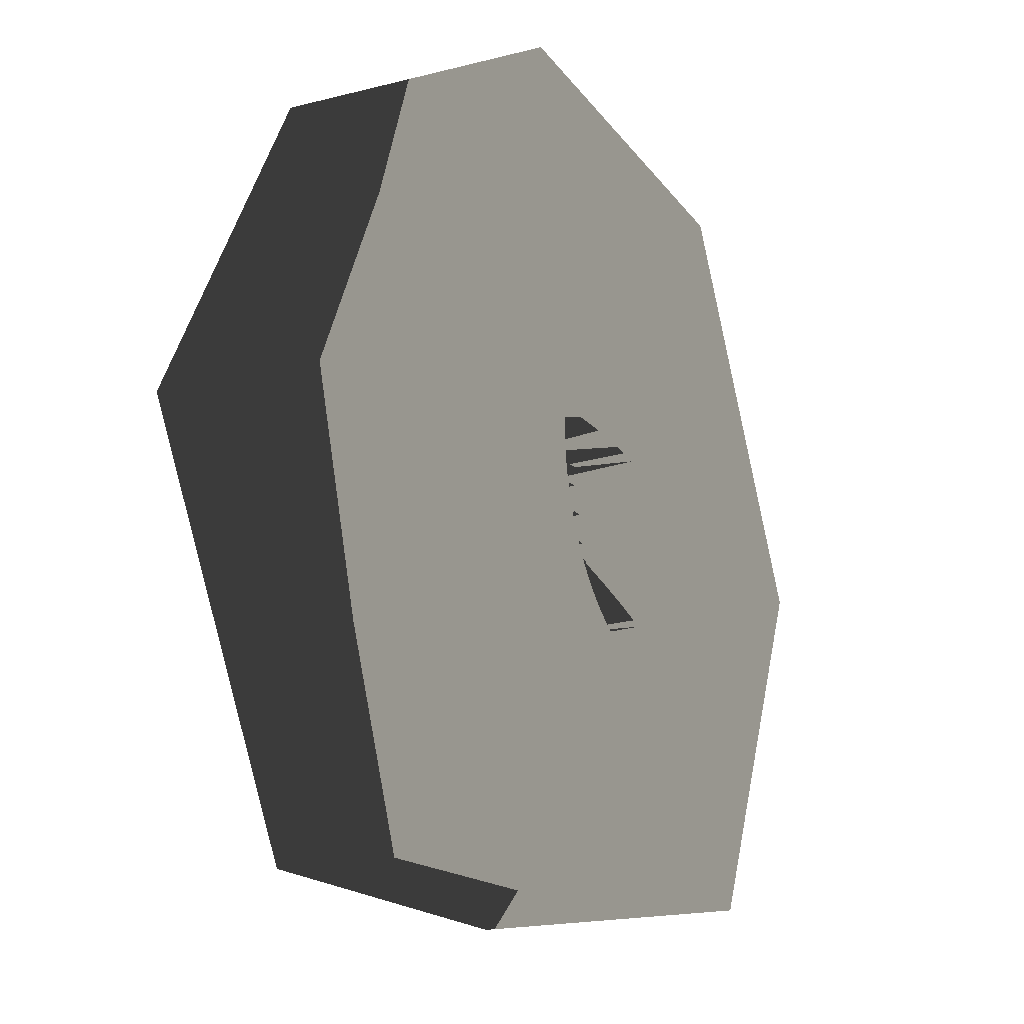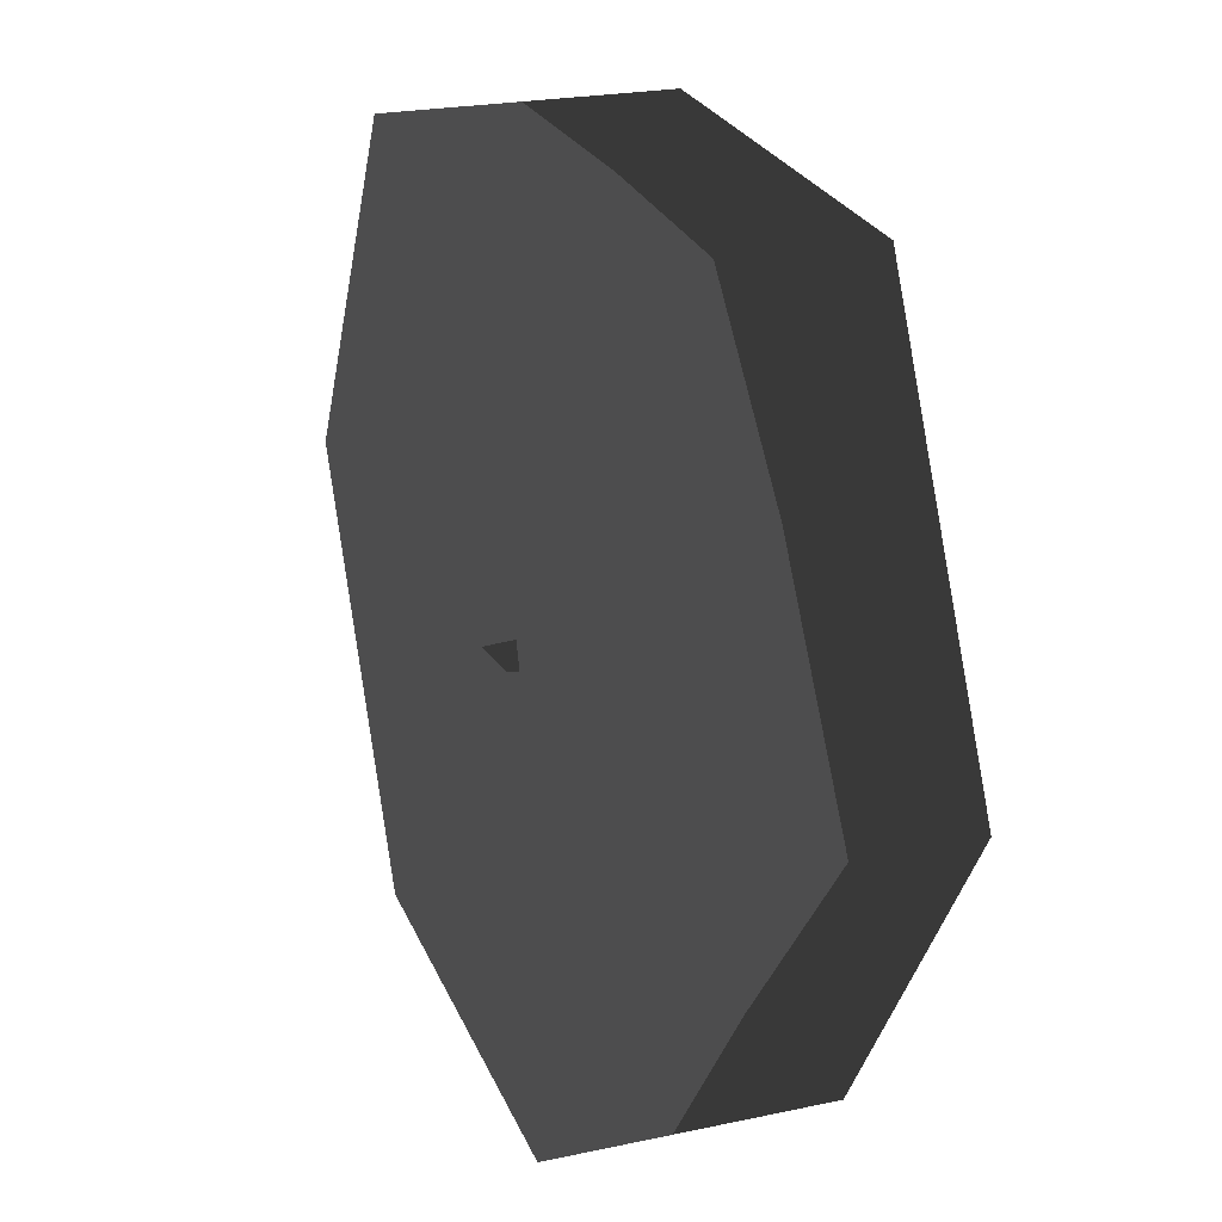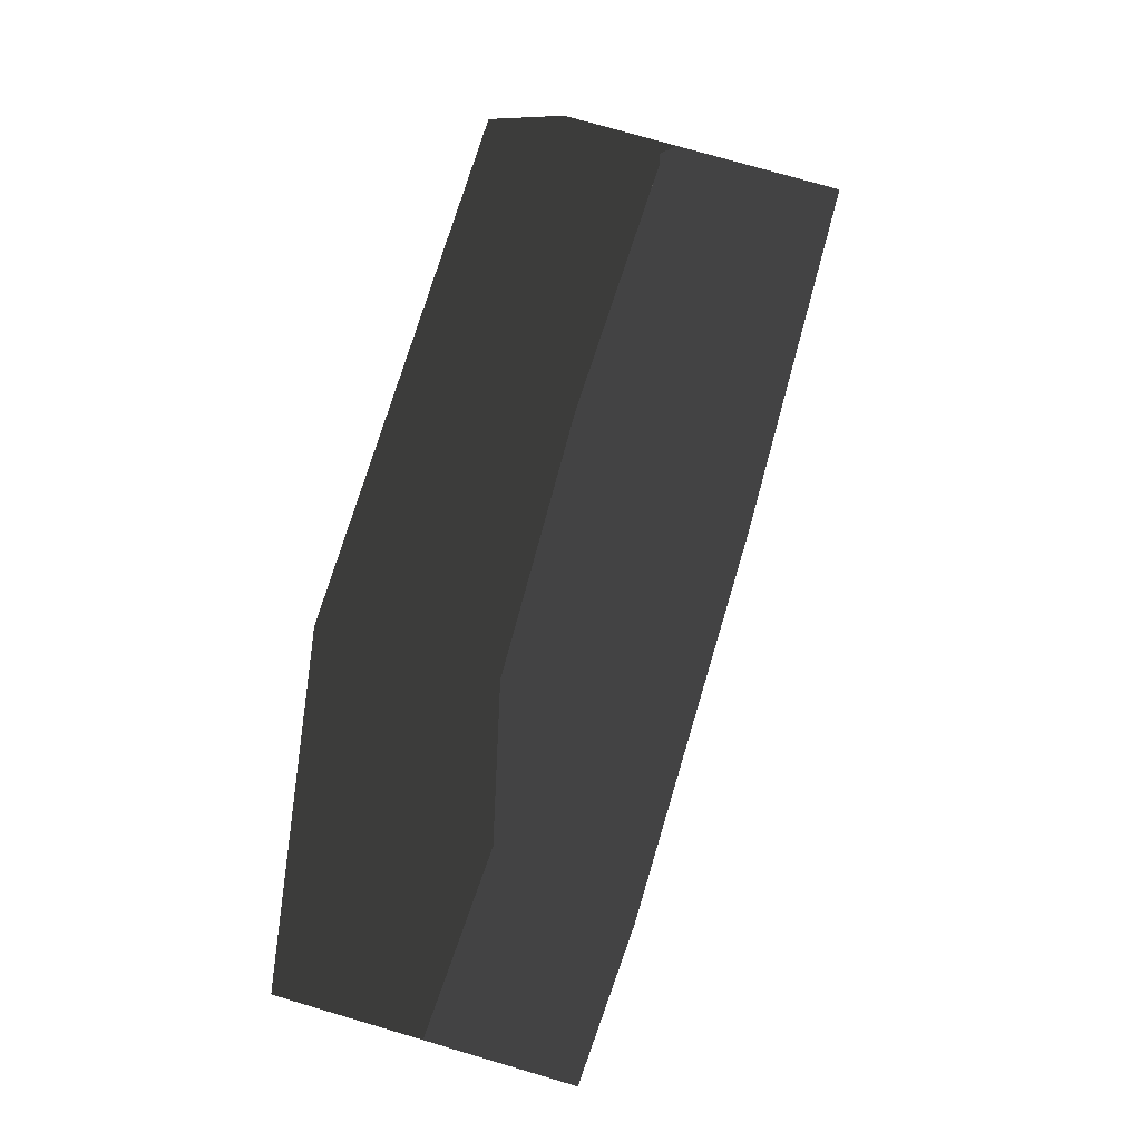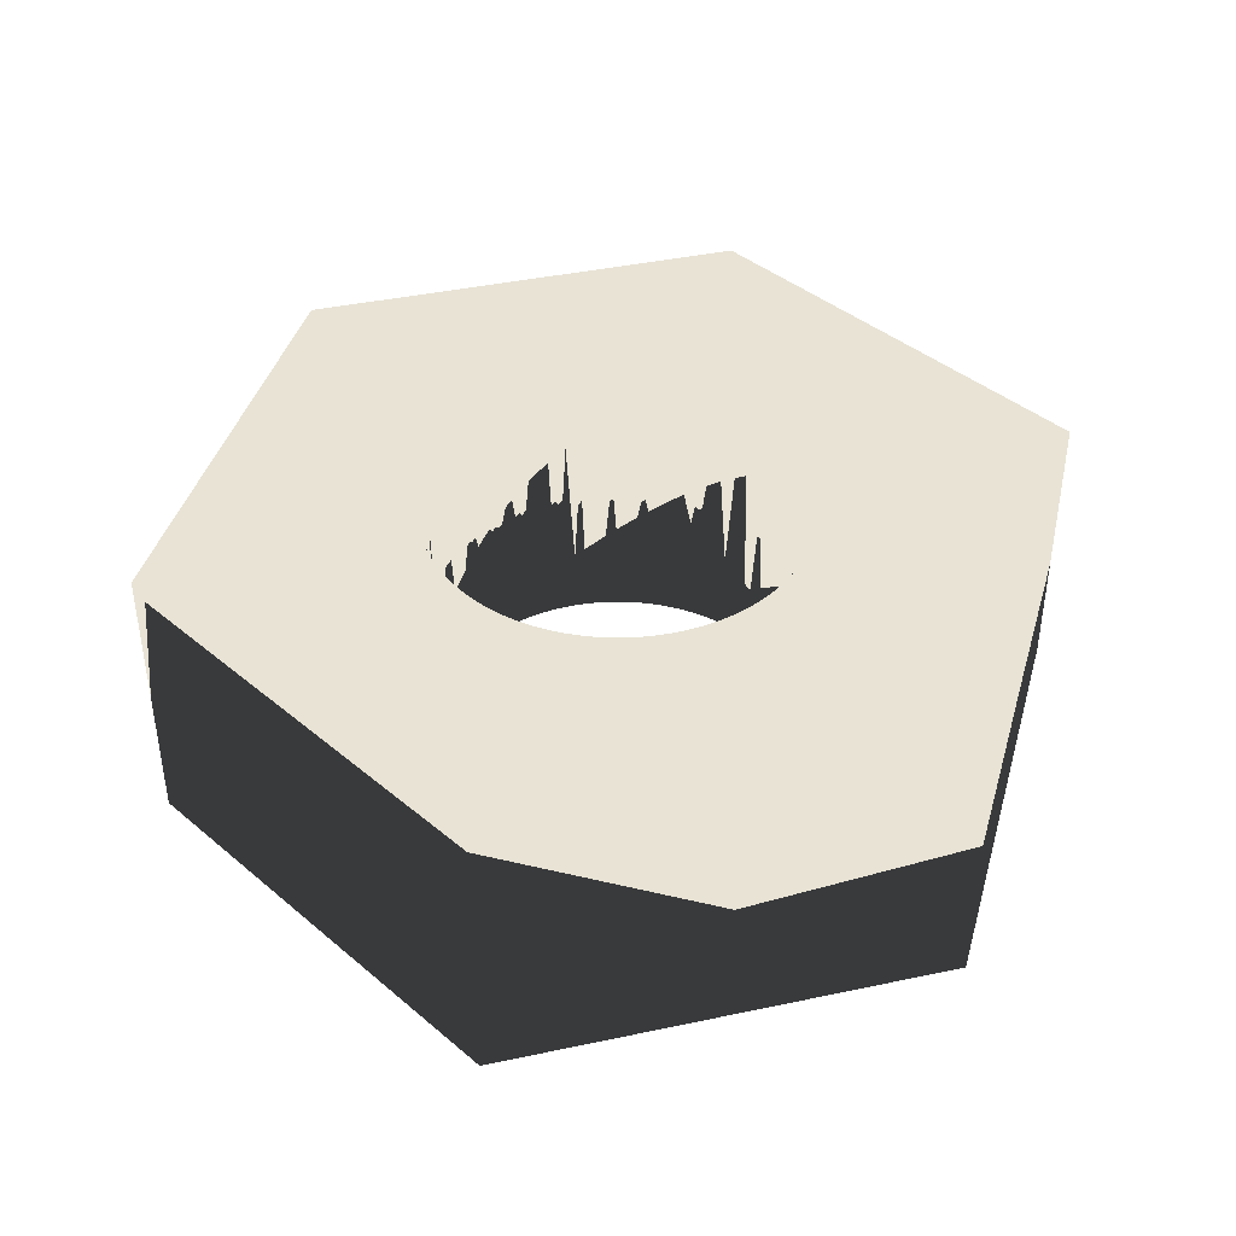
<metadata>
{"format":"obj","ext":"obj","renderer":"f3d","projection":"perspective","resolution":1024,"background":"white","views":[{"elev":-20.1,"azim":114.6,"up":"+Y"},{"elev":23.9,"azim":70.6,"up":"+Y"},{"elev":73.3,"azim":-73.5,"up":"+Y"},{"elev":41.1,"azim":-16.4,"up":"+Z"}]}
</metadata>
<code>
v -25.38 1.108 -0
v -25.3 2.214 -0
v -61.27 2.065 0
v -25.18 3.315 -0
v -25.01 4.411 -0
v -23.02 -10.73 -0
v -23.47 -9.72 -0
v -23.87 -8.687 -0
v -24.22 -7.638 -0
v -24.53 -6.574 -0
v -24.8 -5.498 -0
v -25.01 -4.411 -0
v -25.18 -3.315 -0
v -25.3 -2.214 -0
v -25.38 -1.108 -0
v -25.4 0 -0
v -24.8 5.498 -0
v -24.53 6.574 -0
v -24.22 7.638 -0
v 20.15 15.46 -0
v 20.81 14.57 -0
v 32.42 52.03 0
v 20.81 -14.57 -0
v 20.15 -15.46 -0
v 28.85 -54.09 0
v 19.46 -16.33 -0
v 18.73 -17.16 -0
v 17.96 -17.96 -0
v 17.16 -18.73 -0
v 9.72 -23.47 -0
v 8.687 -23.87 -0
v -23.87 8.687 -0
v -23.47 9.72 -0
v -23.02 10.73 -0
v 16.33 19.46 -0
v 17.16 18.73 -0
v 17.96 17.96 -0
v 14.57 -20.81 -0
v 13.65 -21.42 -0
v 12.7 -22 -0
v 7.638 -24.22 -0
v 6.574 -24.53 -0
v 5.498 -24.8 -0
v -7.638 -24.22 -0
v -8.687 -23.87 -0
v -32.42 -52.03 0
v -19.46 -16.33 -0
v -20.15 -15.46 -0
v -20.81 -14.57 -0
v -21.42 -13.65 -0
v -22 -12.7 -0
v -22.53 -11.73 -0
v 10.73 23.02 -0
v 11.73 22.53 -0
v 12.7 22 -0
v 13.65 21.42 -0
v 14.57 20.81 -0
v 15.46 20.15 -0
v 18.73 17.16 -0
v 19.46 16.33 -0
v 25.38 -1.108 -0
v 25.3 -2.214 -0
v 61.27 -2.065 0
v 25.18 -3.315 -0
v 25.01 -4.411 -0
v 24.8 -5.498 -0
v 24.53 -6.574 -0
v 24.22 -7.638 -0
v 11.73 -22.53 -0
v 10.73 -23.02 -0
v -4.411 -25.01 -0
v -3.315 -25.18 -0
v -2.214 -25.3 -0
v -20.81 14.57 -0
v -20.15 15.46 -0
v -28.85 54.09 0
v -19.46 16.33 -0
v -18.73 17.16 -0
v 2.214 25.3 -0
v 3.315 25.18 -0
v 25.3 2.214 -0
v 25.38 1.108 -0
v 25.4 -0 -0
v 16.33 -19.46 -0
v 15.46 -20.15 -0
v -9.72 -23.47 -0
v -10.73 -23.02 -0
v -11.73 -22.53 -0
v -22.53 11.73 -0
v -22 12.7 -0
v -21.42 13.65 -0
v -17.96 17.96 -0
v -17.16 18.73 -0
v -16.33 19.46 -0
v -15.46 20.15 -0
v -14.57 20.81 -0
v -13.65 21.42 -0
v -8.687 23.87 -0
v -9.72 23.47 -0
v -10.73 23.02 -0
v 21.42 13.65 -0
v 22 12.7 -0
v 22.53 11.73 -0
v 23.87 -8.687 -0
v 23.47 -9.72 -0
v 23.02 -10.73 -0
v 4.411 -25.01 -0
v 3.315 -25.18 -0
v 2.214 -25.3 -0
v 1.108 -25.38 -0
v -0 -25.4 -0
v -1.108 -25.38 -0
v -5.498 -24.8 -0
v -6.574 -24.53 -0
v -12.7 -22 -0
v -13.65 -21.42 -0
v -14.57 -20.81 -0
v -12.7 22 -0
v -11.73 22.53 -0
v -7.638 24.22 -0
v -6.574 24.53 -0
v -5.498 24.8 -0
v 6.574 24.53 -0
v 7.638 24.22 -0
v 23.02 10.73 -0
v 23.47 9.72 -0
v 23.87 8.687 -0
v 24.22 7.638 -0
v 24.53 6.574 -0
v 24.8 5.498 -0
v 22.53 -11.73 -0
v 22 -12.7 -0
v 21.42 -13.65 -0
v -15.46 -20.15 -0
v -16.33 -19.46 -0
v -17.16 -18.73 -0
v -17.96 -17.96 -0
v -18.73 -17.16 -0
v -4.411 25.01 -0
v -3.315 25.18 -0
v -2.214 25.3 -0
v 4.411 25.01 -0
v 5.498 24.8 -0
v 8.687 23.87 -0
v 9.72 23.47 -0
v 25.01 4.411 -0
v 25.18 3.315 -0
v -1.108 25.38 -0
v 0 25.4 -0
v 1.108 25.38 -0
v -25.18 3.315 -38.1
v -25.3 2.214 -38.1
v -61.27 2.065 -38.1
v -25.38 1.108 -38.1
v -25.4 0 -38.1
v -24.22 7.638 -38.1
v -24.53 6.574 -38.1
v -24.8 5.498 -38.1
v -25.01 4.411 -38.1
v -25.38 -1.108 -38.1
v -25.3 -2.214 -38.1
v -25.18 -3.315 -38.1
v -25.01 -4.411 -38.1
v -24.8 -5.498 -38.1
v -24.53 -6.574 -38.1
v -24.22 -7.638 -38.1
v -23.87 -8.687 -38.1
v -23.47 -9.72 -38.1
v 20.15 15.46 -38.1
v 19.46 16.33 -38.1
v 32.42 52.03 -38.1
v -22.53 11.73 -38.1
v -23.02 10.73 -38.1
v -23.02 -10.73 -38.1
v -22.53 -11.73 -38.1
v -32.42 -52.03 -38.1
v -23.47 9.72 -38.1
v -23.87 8.687 -38.1
v 5.498 -24.8 -38.1
v 6.574 -24.53 -38.1
v 28.85 -54.09 -38.1
v 15.46 20.15 -38.1
v 16.33 19.46 -38.1
v 17.16 18.73 -38.1
v 14.57 20.81 -38.1
v 13.65 21.42 -38.1
v 12.7 22 -38.1
v 11.73 22.53 -38.1
v 10.73 23.02 -38.1
v 9.72 23.47 -38.1
v 4.411 -25.01 -38.1
v 17.96 -17.96 -38.1
v 18.73 -17.16 -38.1
v 19.46 -16.33 -38.1
v 20.15 -15.46 -38.1
v 18.73 17.16 -38.1
v 17.96 17.96 -38.1
v -22 -12.7 -38.1
v -21.42 -13.65 -38.1
v -20.81 -14.57 -38.1
v 22.53 -11.73 -38.1
v 23.02 -10.73 -38.1
v 61.27 -2.065 -38.1
v 24.22 -7.638 -38.1
v 24.53 -6.574 -38.1
v 24.8 -5.498 -38.1
v 25.3 -2.214 -38.1
v 25.38 -1.108 -38.1
v 25.4 0 -38.1
v 25.38 1.108 -38.1
v 22 12.7 -38.1
v 21.42 13.65 -38.1
v 20.81 14.57 -38.1
v -13.65 -21.42 -38.1
v -12.7 -22 -38.1
v 7.638 -24.22 -38.1
v 8.687 -23.87 -38.1
v 9.72 -23.47 -38.1
v 10.73 -23.02 -38.1
v 11.73 -22.53 -38.1
v 12.7 -22 -38.1
v 13.65 -21.42 -38.1
v 14.57 -20.81 -38.1
v 15.46 -20.15 -38.1
v 25.01 -4.411 -38.1
v 25.18 -3.315 -38.1
v 22.53 11.73 -38.1
v 23.02 10.73 -38.1
v -2.214 25.3 -38.1
v -3.315 25.18 -38.1
v -28.85 54.09 -38.1
v -16.33 19.46 -38.1
v -15.46 20.15 -38.1
v -14.57 20.81 -38.1
v -20.15 -15.46 -38.1
v -19.46 -16.33 -38.1
v -18.73 -17.16 -38.1
v -11.73 -22.53 -38.1
v -10.73 -23.02 -38.1
v -9.72 -23.47 -38.1
v -8.687 -23.87 -38.1
v -7.638 -24.22 -38.1
v -6.574 -24.53 -38.1
v 16.33 -19.46 -38.1
v 17.16 -18.73 -38.1
v 25.3 2.214 -38.1
v 25.18 3.315 -38.1
v 25.01 4.411 -38.1
v 24.8 5.498 -38.1
v 24.53 6.574 -38.1
v 24.22 7.638 -38.1
v 23.87 8.687 -38.1
v 23.47 9.72 -38.1
v 8.687 23.87 -38.1
v 7.638 24.22 -38.1
v 6.574 24.53 -38.1
v 5.498 24.8 -38.1
v 4.411 25.01 -38.1
v 3.315 25.18 -38.1
v -1.108 25.38 -38.1
v -8.687 23.87 -38.1
v -7.638 24.22 -38.1
v -6.574 24.53 -38.1
v -9.72 23.47 -38.1
v -10.73 23.02 -38.1
v -11.73 22.53 -38.1
v -20.15 15.46 -38.1
v -19.46 16.33 -38.1
v -18.73 17.16 -38.1
v -5.498 -24.8 -38.1
v -4.411 -25.01 -38.1
v -3.315 -25.18 -38.1
v -2.214 -25.3 -38.1
v -1.108 -25.38 -38.1
v -0 -25.4 -38.1
v 1.108 -25.38 -38.1
v 2.214 -25.3 -38.1
v 3.315 -25.18 -38.1
v 23.47 -9.72 -38.1
v 23.87 -8.687 -38.1
v -4.411 25.01 -38.1
v -5.498 24.8 -38.1
v -12.7 22 -38.1
v -13.65 21.42 -38.1
v -17.16 18.73 -38.1
v -17.96 17.96 -38.1
v -20.81 14.57 -38.1
v -21.42 13.65 -38.1
v -22 12.7 -38.1
v -17.96 -17.96 -38.1
v -17.16 -18.73 -38.1
v -16.33 -19.46 -38.1
v -15.46 -20.15 -38.1
v -14.57 -20.81 -38.1
v 20.81 -14.57 -38.1
v 21.42 -13.65 -38.1
v 22 -12.7 -38.1
v 2.214 25.3 -38.1
v 1.108 25.38 -38.1
v 0 25.4 -38.1
f 1 2 3
f 2 4 3
f 3 4 5
f 6 7 3
f 7 8 3
f 8 9 3
f 9 10 3
f 3 10 11
f 11 12 3
f 12 13 3
f 3 13 14
f 14 15 3
f 15 16 3
f 3 16 1
f 5 17 3
f 17 18 3
f 3 18 19
f 20 21 22
f 23 24 25
f 24 26 25
f 26 27 25
f 27 28 25
f 25 28 29
f 30 31 25
f 19 32 3
f 32 33 3
f 3 33 34
f 35 36 22
f 36 37 22
f 38 39 25
f 39 40 25
f 31 41 25
f 41 42 25
f 25 42 43
f 44 45 46
f 47 48 46
f 48 49 46
f 49 50 46
f 50 51 46
f 46 51 3
f 51 52 3
f 3 52 6
f 53 54 22
f 54 55 22
f 22 55 56
f 56 57 22
f 57 58 22
f 22 58 35
f 37 59 22
f 59 60 22
f 22 60 20
f 61 62 63
f 62 64 63
f 63 64 65
f 65 66 63
f 66 67 63
f 63 67 68
f 40 69 25
f 69 70 25
f 25 70 30
f 71 46 72
f 46 73 72
f 74 75 76
f 75 77 76
f 76 77 78
f 79 80 22
f 81 82 63
f 82 83 63
f 63 83 61
f 29 84 25
f 84 85 25
f 25 85 38
f 45 86 46
f 86 87 46
f 46 87 88
f 34 89 3
f 89 90 3
f 3 90 76
f 90 91 76
f 76 91 74
f 78 92 76
f 92 93 76
f 76 93 94
f 94 95 76
f 95 96 76
f 76 96 97
f 98 76 99
f 76 100 99
f 21 101 22
f 101 102 22
f 22 102 63
f 102 103 63
f 68 104 63
f 104 105 63
f 63 105 106
f 43 107 25
f 107 108 25
f 25 108 109
f 109 110 25
f 110 111 25
f 25 111 46
f 111 112 46
f 46 112 73
f 71 113 46
f 113 114 46
f 46 114 44
f 88 115 46
f 115 116 46
f 46 116 117
f 97 118 76
f 118 119 76
f 76 119 100
f 98 120 76
f 120 121 76
f 76 121 122
f 22 123 124
f 103 125 63
f 125 126 63
f 63 126 127
f 127 128 63
f 128 129 63
f 63 129 130
f 106 131 63
f 131 132 63
f 63 132 25
f 132 133 25
f 25 133 23
f 117 134 46
f 134 135 46
f 46 135 136
f 136 137 46
f 137 138 46
f 46 138 47
f 122 139 76
f 139 140 76
f 76 140 141
f 80 142 22
f 142 143 22
f 22 143 123
f 124 144 22
f 144 145 22
f 22 145 53
f 130 146 63
f 146 147 63
f 63 147 81
f 141 148 76
f 148 149 76
f 76 149 22
f 149 150 22
f 22 150 79
f 151 152 153
f 152 154 153
f 153 154 155
f 156 157 153
f 157 158 153
f 158 159 153
f 153 159 151
f 155 160 153
f 160 161 153
f 153 161 162
f 162 163 153
f 163 164 153
f 153 164 165
f 165 166 153
f 166 167 153
f 153 167 168
f 169 170 171
f 172 173 153
f 168 174 153
f 174 175 153
f 153 175 176
f 173 177 153
f 177 178 153
f 153 178 156
f 179 180 181
f 182 171 183
f 171 184 183
f 182 185 171
f 185 186 171
f 171 186 187
f 187 188 171
f 188 189 171
f 171 189 190
f 179 181 191
f 192 193 181
f 193 194 181
f 181 194 195
f 170 196 171
f 196 197 171
f 171 197 184
f 175 198 176
f 198 199 176
f 176 199 200
f 201 202 203
f 204 205 203
f 205 206 203
f 207 208 203
f 208 209 203
f 203 209 210
f 211 212 171
f 212 213 171
f 171 213 169
f 176 214 215
f 180 216 181
f 216 217 181
f 181 217 218
f 218 219 181
f 219 220 181
f 181 220 221
f 221 222 181
f 222 223 181
f 181 223 224
f 206 225 203
f 225 226 203
f 203 226 207
f 211 171 227
f 171 203 227
f 227 203 228
f 229 230 231
f 232 231 233
f 231 234 233
f 200 235 176
f 235 236 176
f 176 236 237
f 215 238 176
f 238 239 176
f 176 239 240
f 240 241 176
f 241 242 176
f 176 242 243
f 224 244 181
f 244 245 181
f 181 245 192
f 210 246 203
f 246 247 203
f 203 247 248
f 248 249 203
f 249 250 203
f 203 250 251
f 251 252 203
f 252 253 203
f 203 253 228
f 190 254 171
f 254 255 171
f 171 255 256
f 256 257 171
f 257 258 171
f 171 258 259
f 229 231 260
f 261 231 262
f 231 263 262
f 261 264 231
f 264 265 231
f 231 265 266
f 267 231 268
f 231 269 268
f 243 270 176
f 270 271 176
f 176 271 272
f 272 273 176
f 273 274 176
f 176 274 181
f 274 275 181
f 181 275 276
f 276 277 181
f 277 278 181
f 181 278 191
f 202 279 203
f 279 280 203
f 203 280 204
f 230 281 231
f 281 282 231
f 231 282 263
f 266 283 231
f 283 284 231
f 231 284 234
f 232 285 231
f 285 286 231
f 231 286 269
f 267 287 231
f 287 288 231
f 231 288 153
f 288 289 153
f 153 289 172
f 237 290 176
f 290 291 176
f 176 291 292
f 292 293 176
f 293 294 176
f 176 294 214
f 195 295 181
f 295 296 181
f 181 296 203
f 296 297 203
f 203 297 201
f 259 298 171
f 298 299 171
f 171 299 231
f 299 300 231
f 231 300 260
f 209 83 210
f 83 82 210
f 210 82 246
f 82 81 246
f 246 81 247
f 81 147 247
f 247 147 248
f 147 146 248
f 248 146 249
f 146 130 249
f 249 130 250
f 130 129 250
f 250 129 251
f 129 128 251
f 251 128 252
f 128 127 252
f 252 127 253
f 127 126 253
f 253 126 228
f 126 125 228
f 228 125 227
f 125 103 227
f 227 103 211
f 103 102 211
f 211 102 212
f 102 101 212
f 212 101 213
f 101 21 213
f 213 21 169
f 21 20 169
f 169 20 170
f 20 60 170
f 170 60 196
f 60 59 196
f 196 59 197
f 59 37 197
f 197 37 184
f 37 36 184
f 184 36 183
f 36 35 183
f 183 35 182
f 35 58 182
f 182 58 185
f 58 57 185
f 185 57 186
f 57 56 186
f 186 56 187
f 56 55 187
f 187 55 188
f 55 54 188
f 188 54 189
f 54 53 189
f 189 53 190
f 53 145 190
f 190 145 254
f 145 144 254
f 254 144 255
f 144 124 255
f 255 124 256
f 124 123 256
f 256 123 257
f 123 143 257
f 257 143 258
f 143 142 258
f 258 142 259
f 142 80 259
f 259 80 298
f 80 79 298
f 298 79 299
f 79 150 299
f 299 150 300
f 150 149 300
f 300 149 260
f 149 148 260
f 260 148 229
f 148 141 229
f 229 141 230
f 141 140 230
f 230 140 281
f 140 139 281
f 281 139 282
f 139 122 282
f 282 122 263
f 122 121 263
f 263 121 262
f 121 120 262
f 262 120 261
f 120 98 261
f 261 98 264
f 98 99 264
f 264 99 265
f 99 100 265
f 265 100 266
f 100 119 266
f 266 119 283
f 119 118 283
f 283 118 284
f 118 97 284
f 284 97 234
f 97 96 234
f 234 96 233
f 96 95 233
f 233 95 232
f 95 94 232
f 232 94 285
f 94 93 285
f 285 93 286
f 93 92 286
f 286 92 269
f 92 78 269
f 269 78 268
f 78 77 268
f 268 77 267
f 77 75 267
f 267 75 287
f 75 74 287
f 287 74 288
f 74 91 288
f 288 91 289
f 91 90 289
f 289 90 172
f 90 89 172
f 172 89 173
f 89 34 173
f 173 34 177
f 34 33 177
f 177 33 178
f 33 32 178
f 178 32 156
f 32 19 156
f 156 19 157
f 19 18 157
f 157 18 158
f 18 17 158
f 158 17 159
f 17 5 159
f 159 5 151
f 5 4 151
f 151 4 152
f 4 2 152
f 152 2 154
f 2 1 154
f 154 1 155
f 1 16 155
f 155 16 160
f 16 15 160
f 160 15 161
f 15 14 161
f 161 14 162
f 14 13 162
f 162 13 163
f 13 12 163
f 163 12 164
f 12 11 164
f 164 11 165
f 11 10 165
f 165 10 166
f 10 9 166
f 166 9 167
f 9 8 167
f 167 8 168
f 8 7 168
f 168 7 174
f 7 6 174
f 174 6 175
f 6 52 175
f 175 52 198
f 52 51 198
f 198 51 199
f 51 50 199
f 199 50 200
f 50 49 200
f 200 49 235
f 49 48 235
f 235 48 236
f 48 47 236
f 236 47 237
f 47 138 237
f 237 138 290
f 138 137 290
f 290 137 291
f 137 136 291
f 291 136 292
f 136 135 292
f 292 135 293
f 135 134 293
f 293 134 294
f 134 117 294
f 294 117 214
f 117 116 214
f 214 116 215
f 116 115 215
f 215 115 238
f 115 88 238
f 238 88 239
f 88 87 239
f 239 87 240
f 87 86 240
f 240 86 241
f 86 45 241
f 241 45 242
f 45 44 242
f 242 44 243
f 44 114 243
f 243 114 270
f 114 113 270
f 270 113 271
f 113 71 271
f 271 71 272
f 71 72 272
f 272 72 273
f 72 73 273
f 273 73 274
f 73 112 274
f 274 112 275
f 112 111 275
f 275 111 276
f 111 110 276
f 276 110 277
f 110 109 277
f 277 109 278
f 109 108 278
f 278 108 191
f 108 107 191
f 191 107 179
f 107 43 179
f 179 43 180
f 43 42 180
f 180 42 216
f 42 41 216
f 216 41 217
f 41 31 217
f 217 31 218
f 31 30 218
f 218 30 219
f 30 70 219
f 219 70 220
f 70 69 220
f 220 69 221
f 69 40 221
f 221 40 222
f 40 39 222
f 222 39 223
f 39 38 223
f 223 38 224
f 38 85 224
f 224 85 244
f 85 84 244
f 244 84 245
f 84 29 245
f 245 29 192
f 29 28 192
f 192 28 193
f 28 27 193
f 193 27 194
f 27 26 194
f 194 26 195
f 26 24 195
f 195 24 295
f 24 23 295
f 295 23 296
f 23 133 296
f 296 133 297
f 133 132 297
f 297 132 201
f 132 131 201
f 201 131 202
f 131 106 202
f 202 106 279
f 106 105 279
f 279 105 280
f 105 104 280
f 280 104 204
f 104 68 204
f 204 68 205
f 68 67 205
f 205 67 206
f 67 66 206
f 206 66 225
f 66 65 225
f 225 65 226
f 65 64 226
f 226 64 207
f 64 62 207
f 207 62 208
f 62 61 208
f 208 61 209
f 61 83 209
f 171 231 22
f 231 76 22
f 203 171 63
f 171 22 63
f 231 153 76
f 153 3 76
f 181 203 25
f 203 63 25
f 153 176 3
f 176 46 3
f 176 181 46
f 181 25 46

</code>
